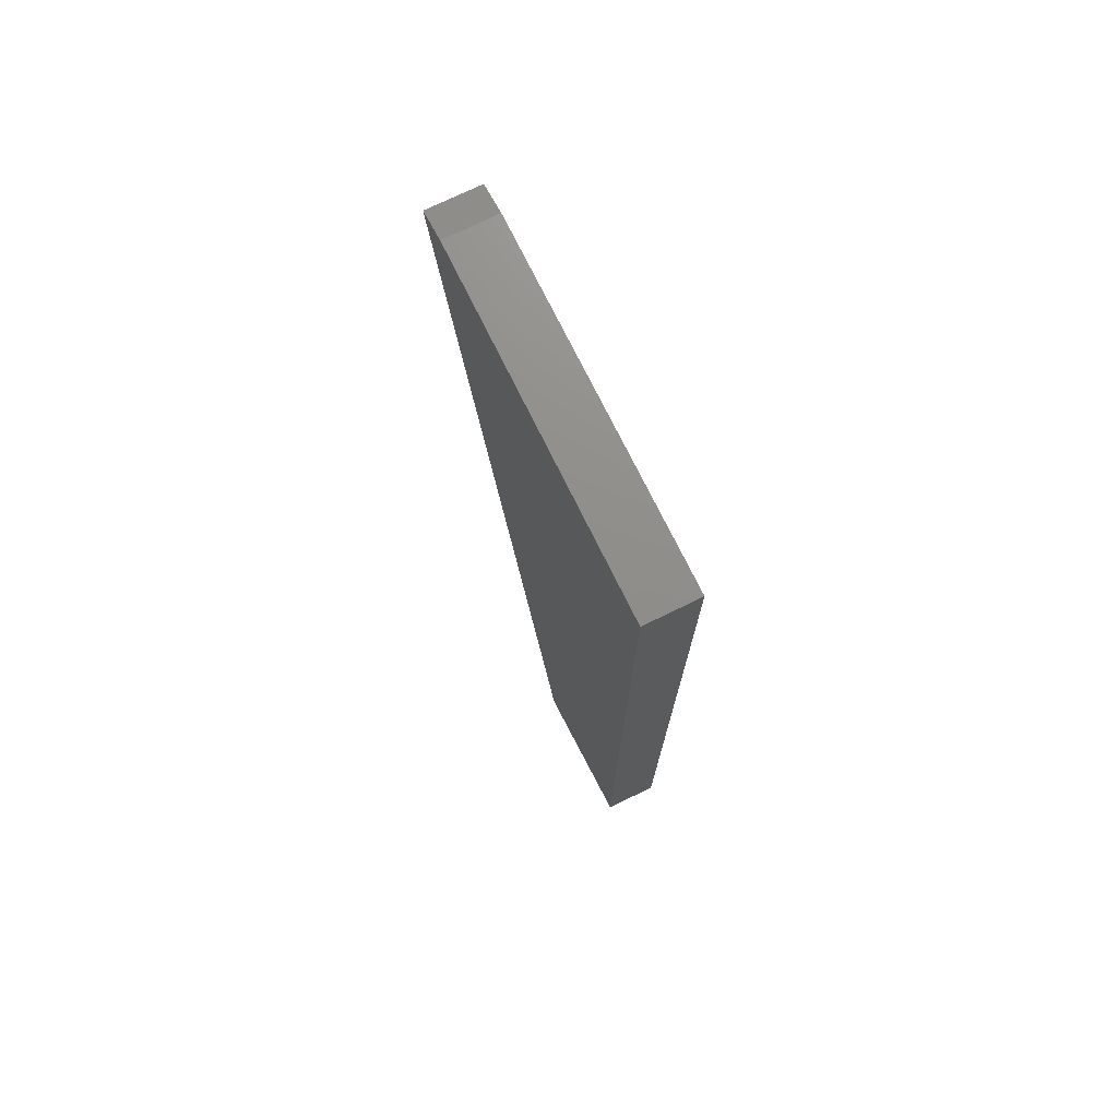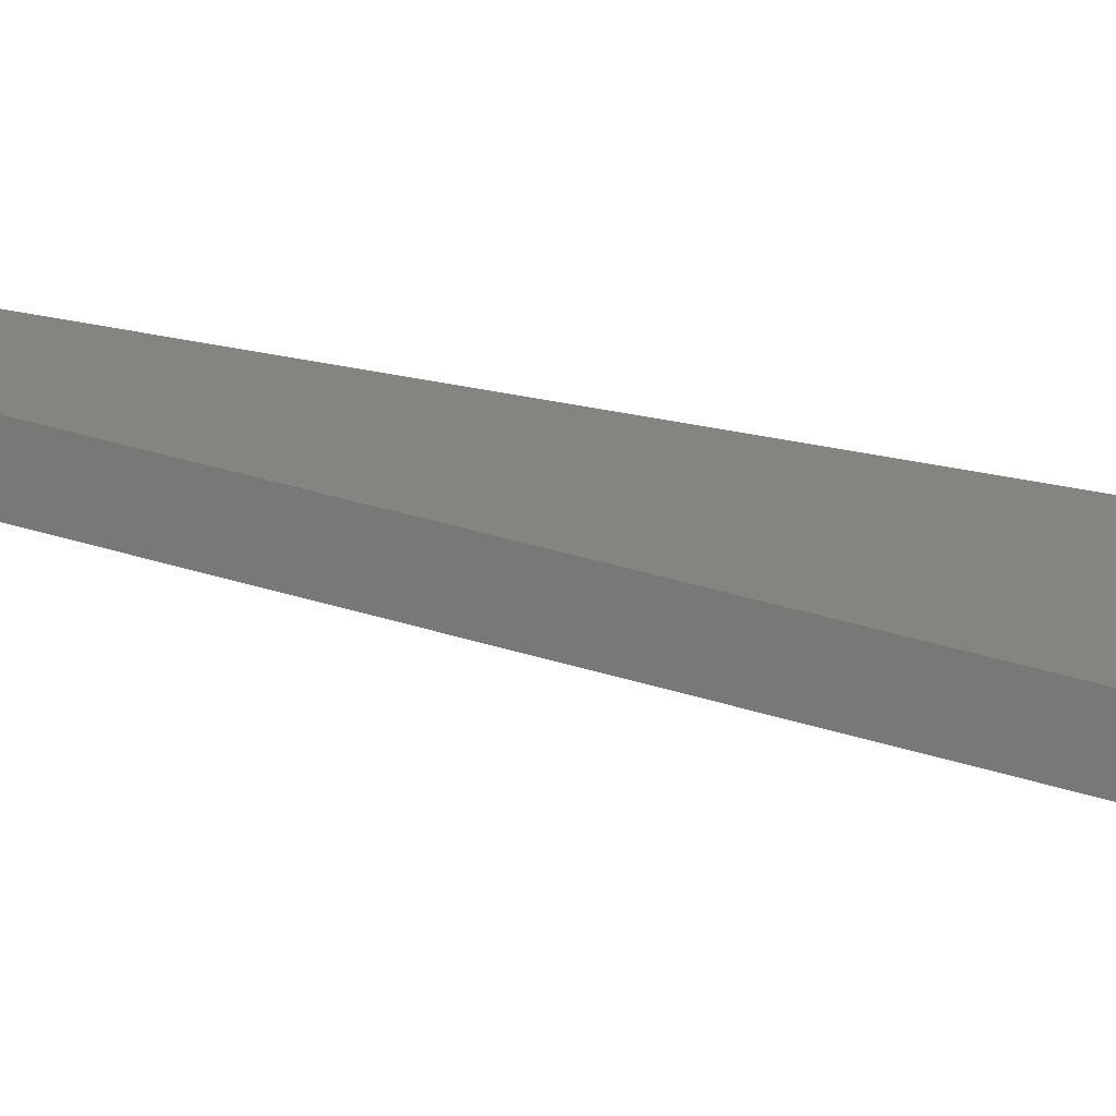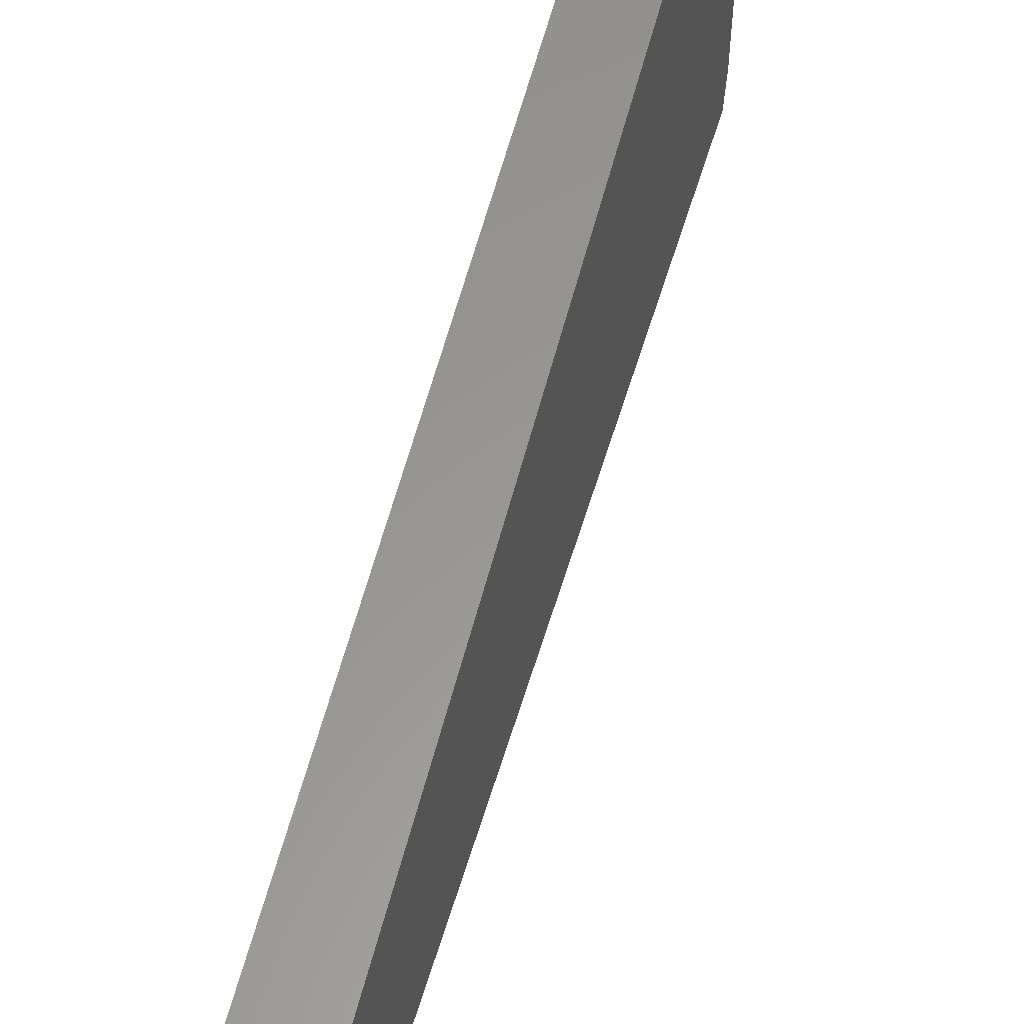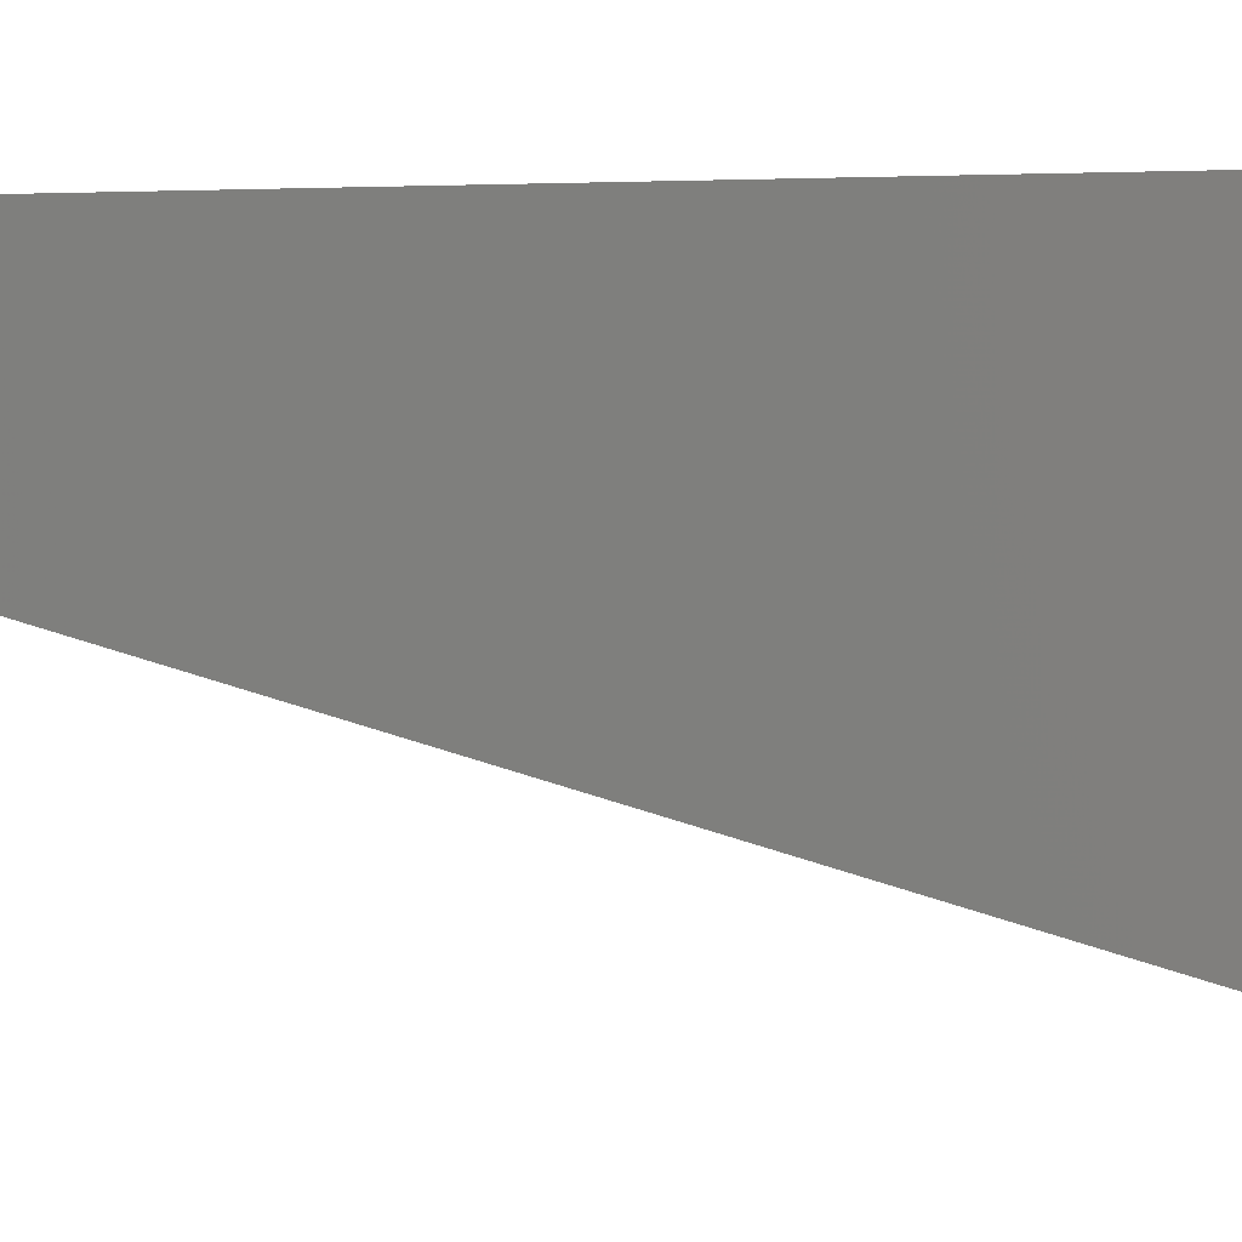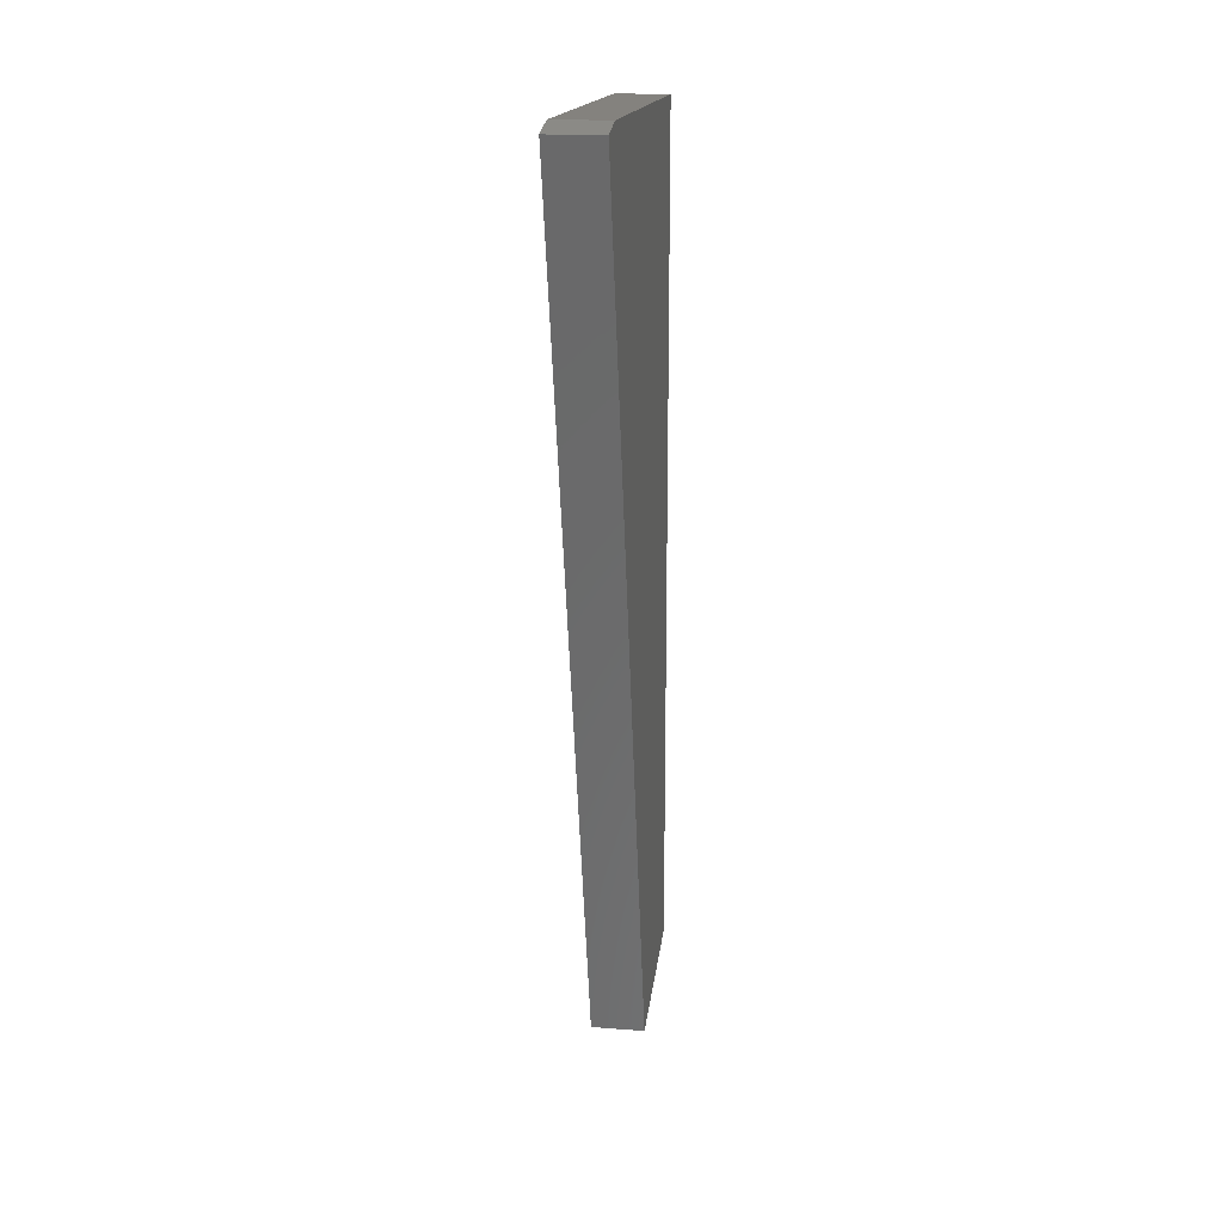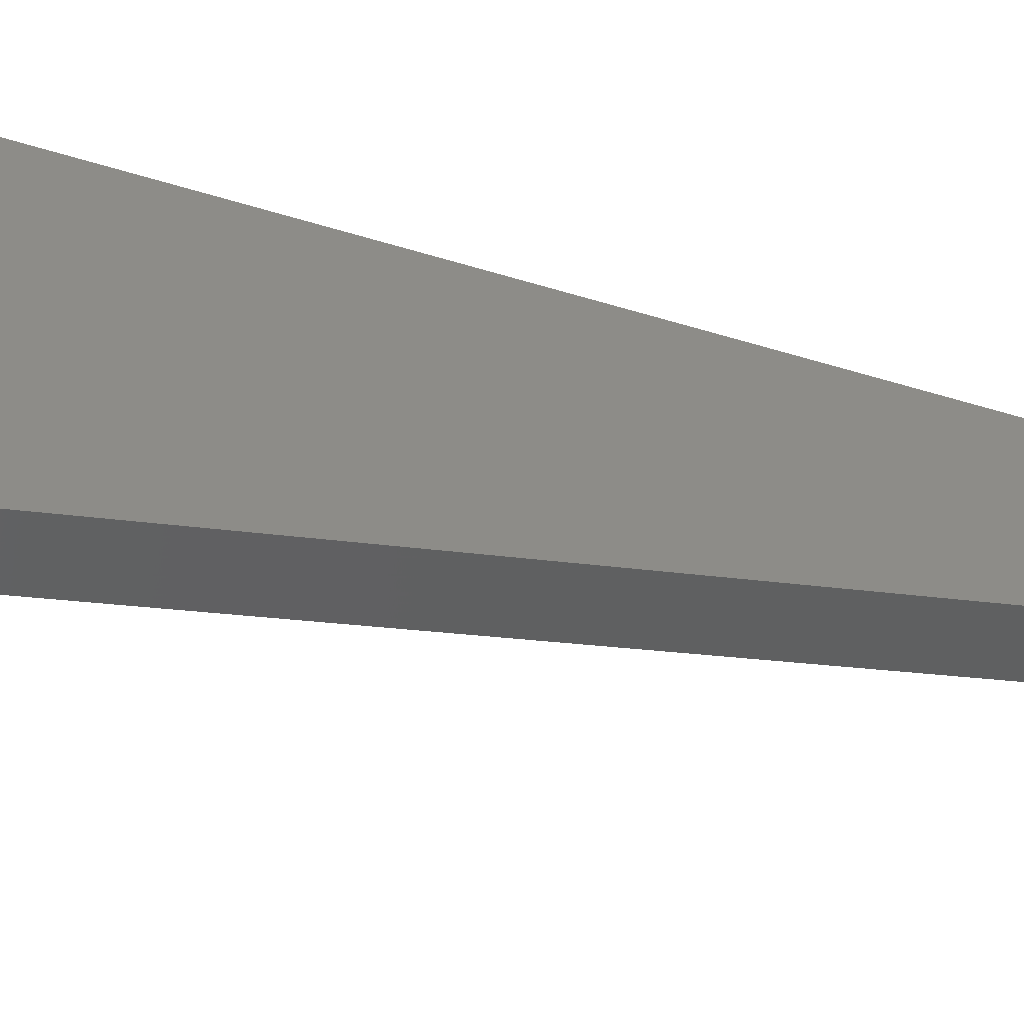
<metadata>
{"format":"stl","ext":"stl","renderer":"f3d","projection":"perspective","resolution":1024,"background":"white","views":[{"elev":73.6,"azim":-26.1,"up":"+Y"},{"elev":-72.4,"azim":80.2,"up":"+Z"},{"elev":58.9,"azim":14.5,"up":"+Z"},{"elev":2.4,"azim":107.8,"up":"+Z"},{"elev":17.3,"azim":-171.4,"up":"+Y"},{"elev":-54.2,"azim":-107.9,"up":"+Z"}]}
</metadata>
<code>
# stl→obj: 10 verts, 16 faces
v 0.04688 0.75 -0.001234
v 0.04688 0.001645 -0.001234
v 0.04688 0.75 -0.3072
v 0.04688 -0.03125 -0.1328
v 0.04688 0.7424 -0.3364
v 1.13e-17 0.7424 -0.3364
v -7.704e-34 -0.03125 -0.1328
v 9.678e-18 0.75 -0.3072
v -7.304e-18 0.001645 -0.001234
v -7.304e-18 0.75 -0.001234
f 1 2 3
f 3 2 4
f 3 4 5
f 6 7 8
f 8 7 9
f 8 9 10
f 3 8 1
f 1 8 10
f 4 7 5
f 5 7 6
f 5 6 3
f 3 6 8
f 2 9 4
f 4 9 7
f 1 10 2
f 2 10 9

</code>
